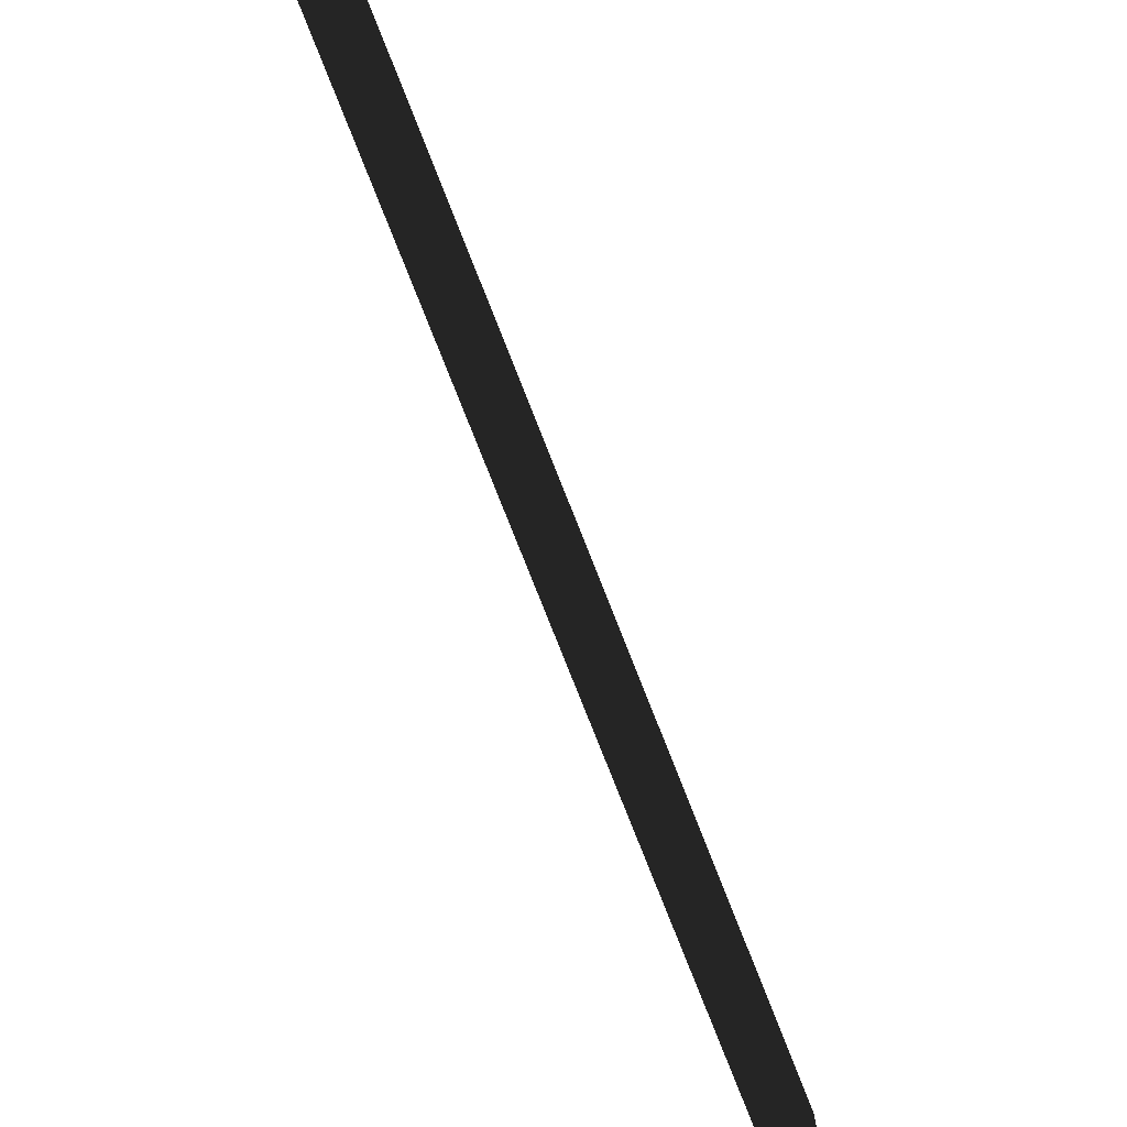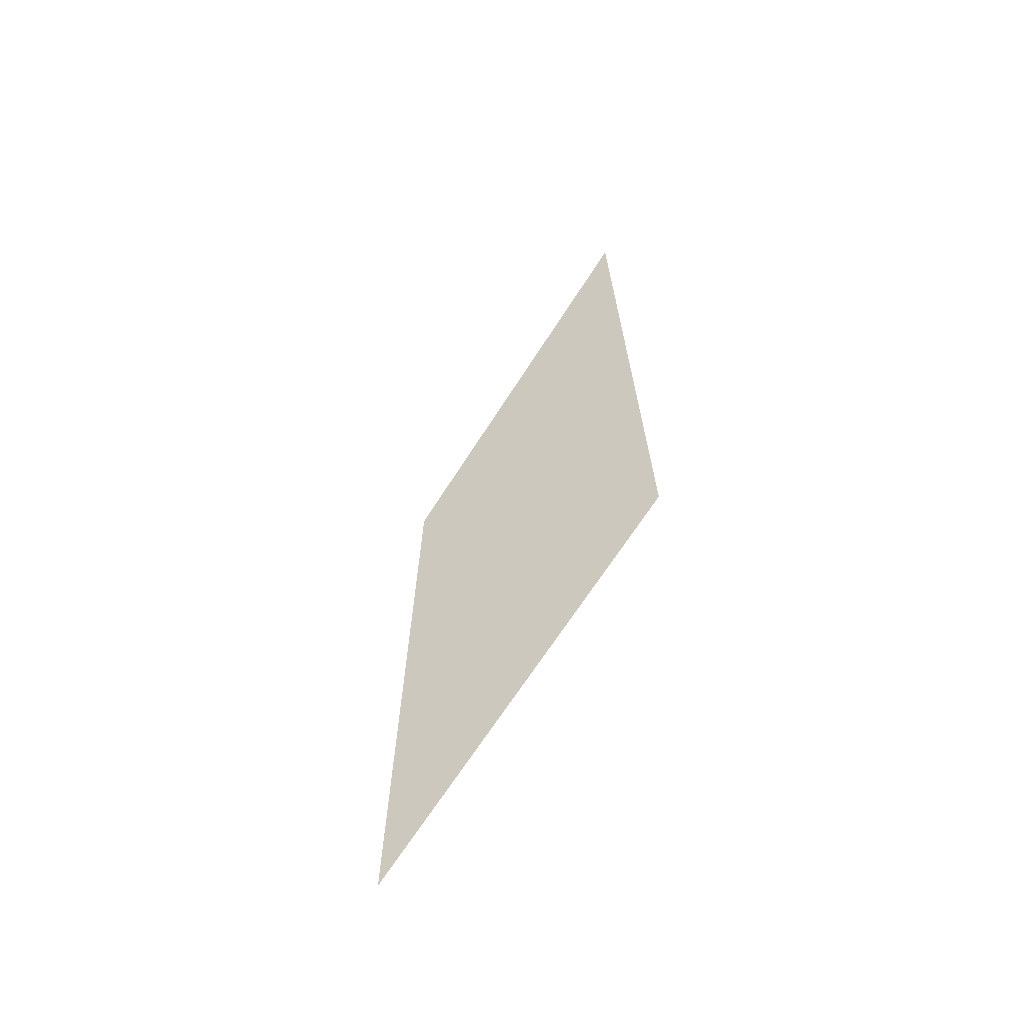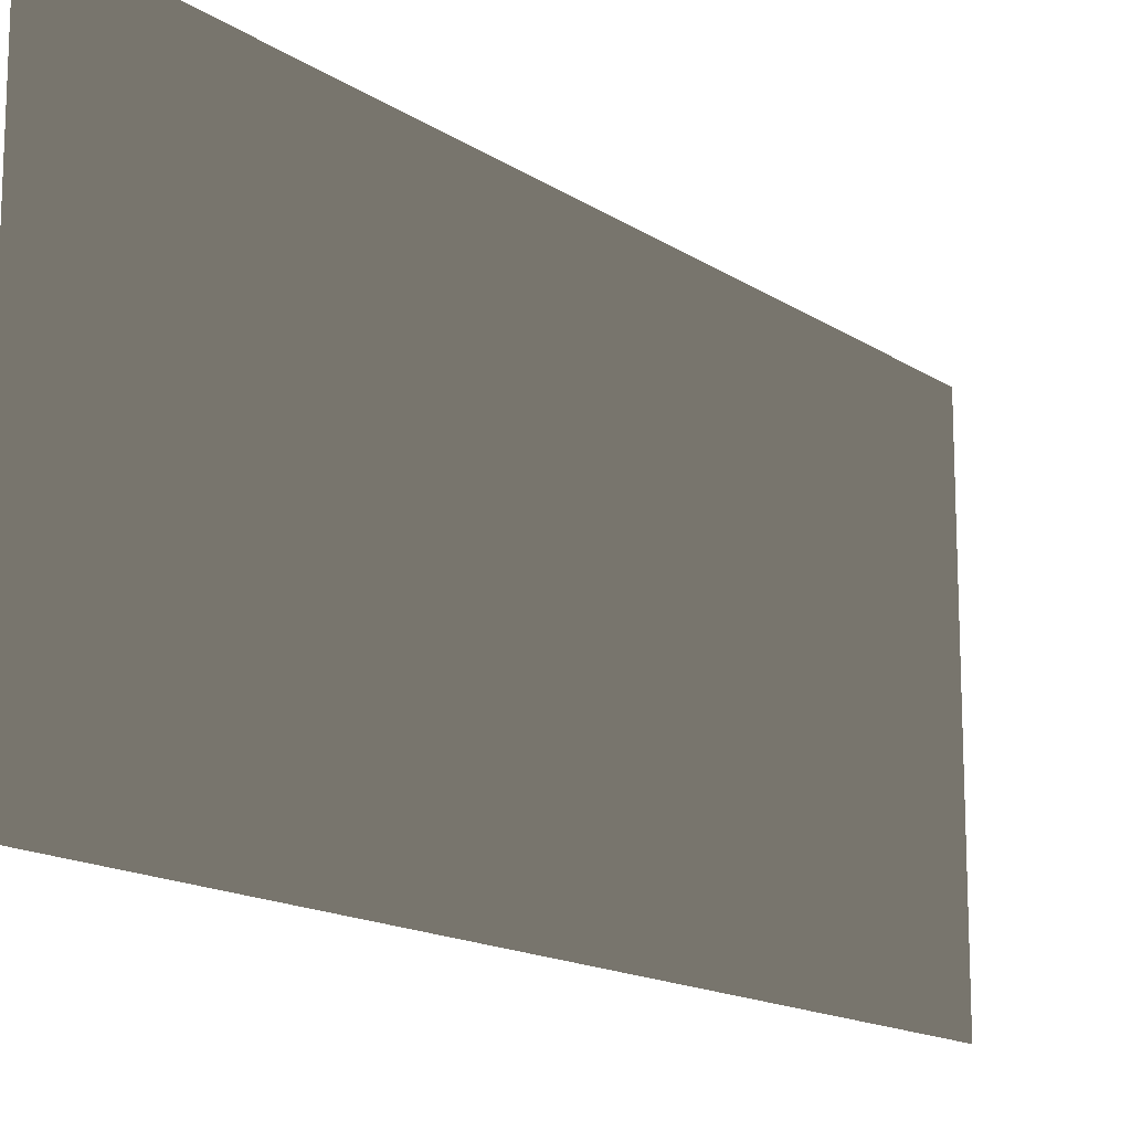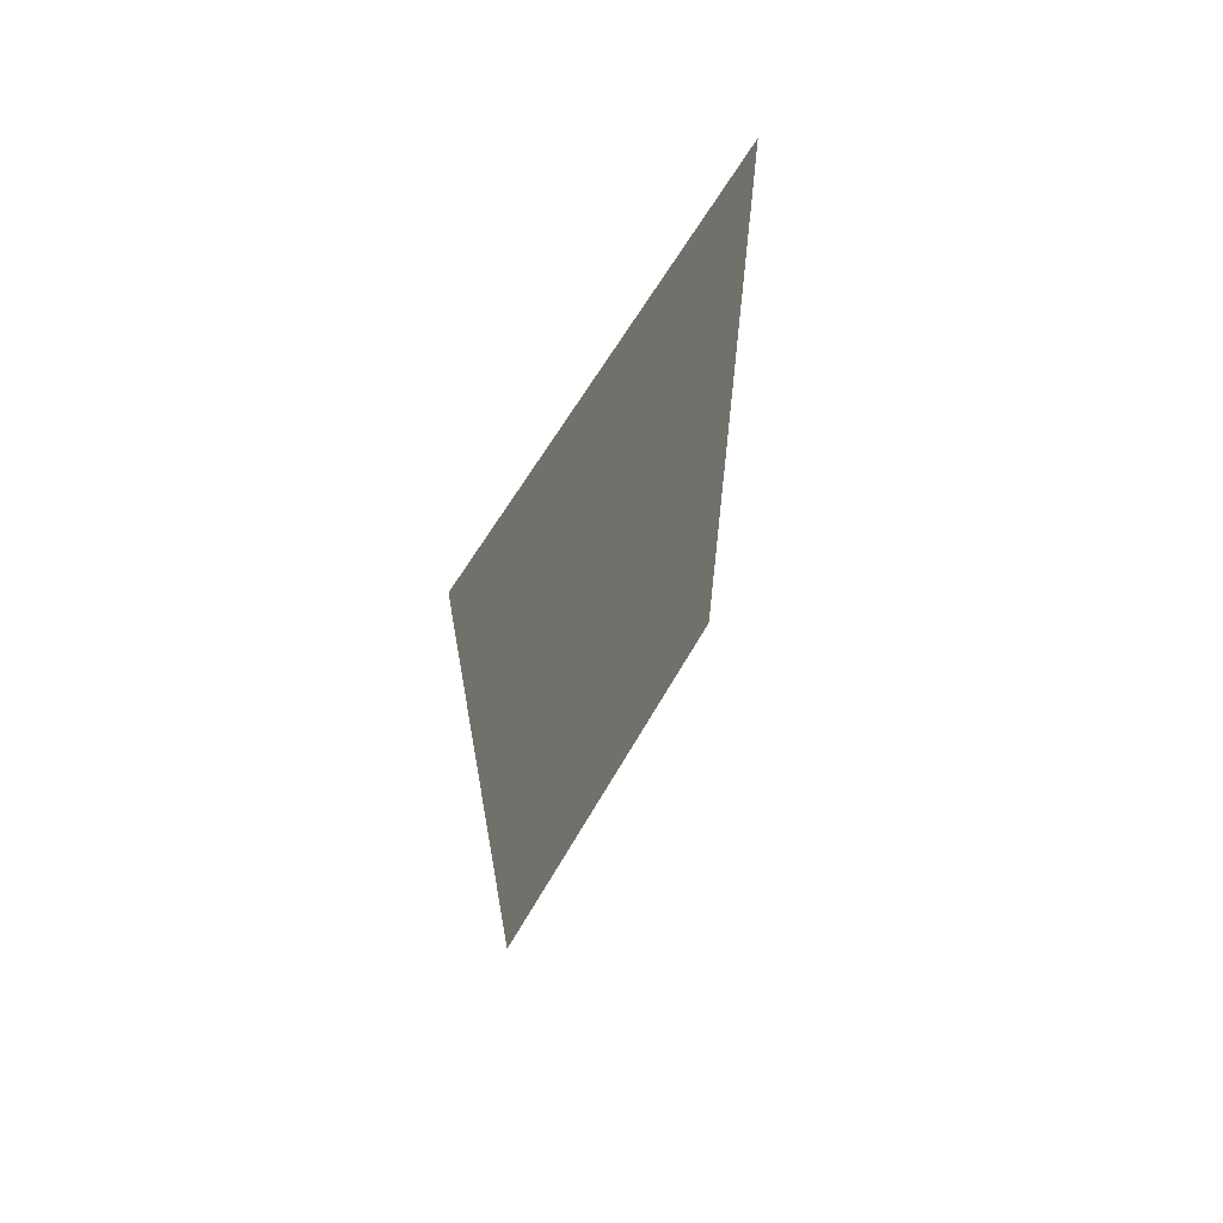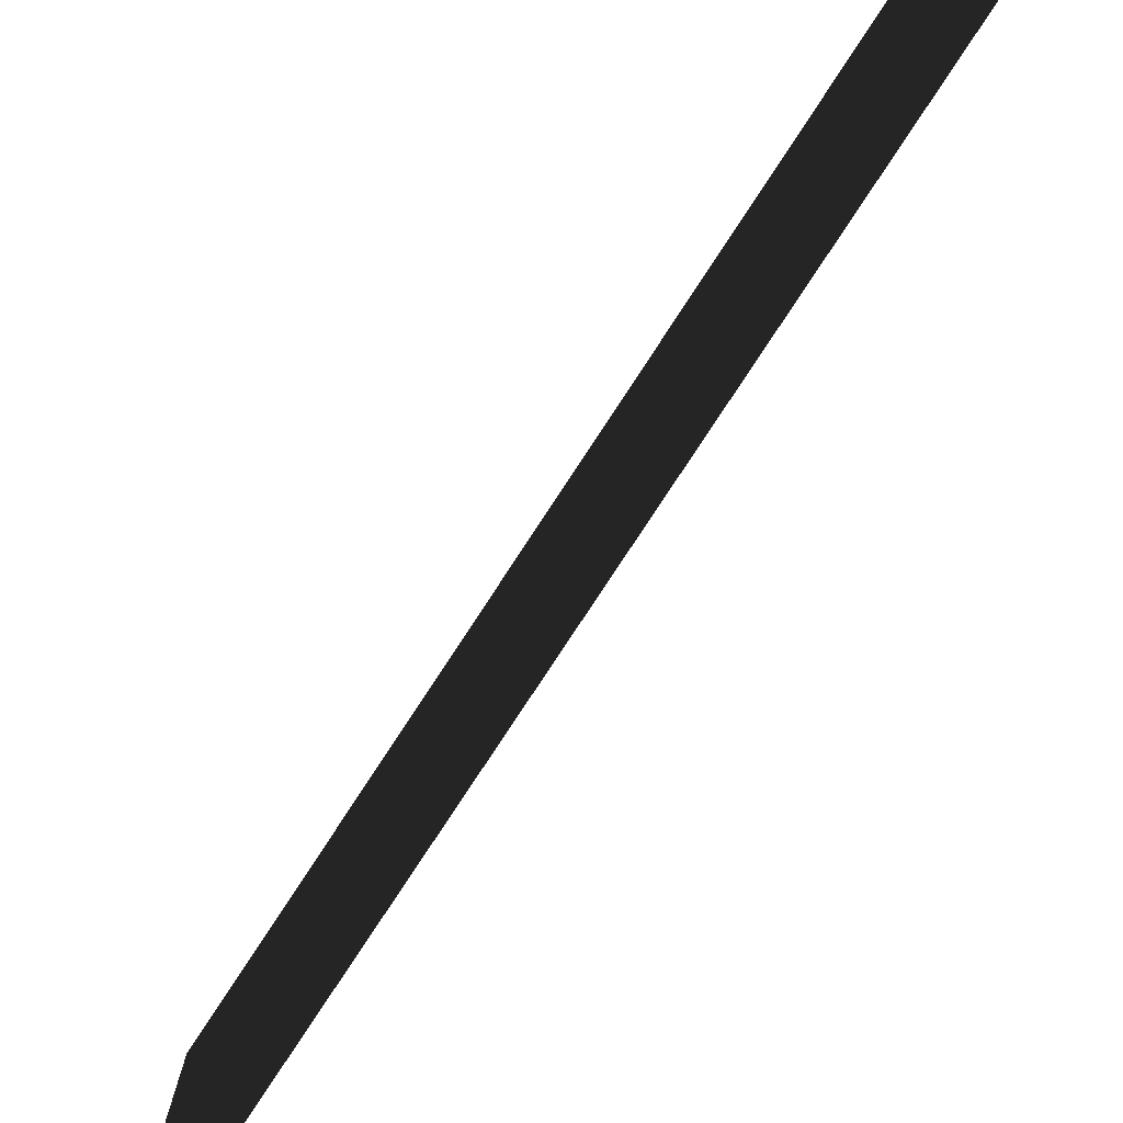
<metadata>
{"format":"obj","ext":"obj","renderer":"f3d","projection":"perspective","resolution":1024,"background":"white","views":[{"elev":-77.9,"azim":-158.5,"up":"+Z"},{"elev":-68.7,"azim":147.2,"up":"+Y"},{"elev":-15.1,"azim":-143.9,"up":"+Z"},{"elev":65.1,"azim":30.2,"up":"+Y"},{"elev":-78.4,"azim":-33.2,"up":"+Z"}]}
</metadata>
<code>
o Light
v -0.5 5.99 -0.5
v -0.5 5.99 0.5
v 0.5 5.99 0.5
v 0.5 5.99 -0.5
f -4 -3 -2 -1
v 4.19 0.5 -1.1
v 4.19 4.5 -1.1
v 4.19 4.5 -3.1
v 4.19 0.5 -3.1
f -4 -3 -2 -1

</code>
